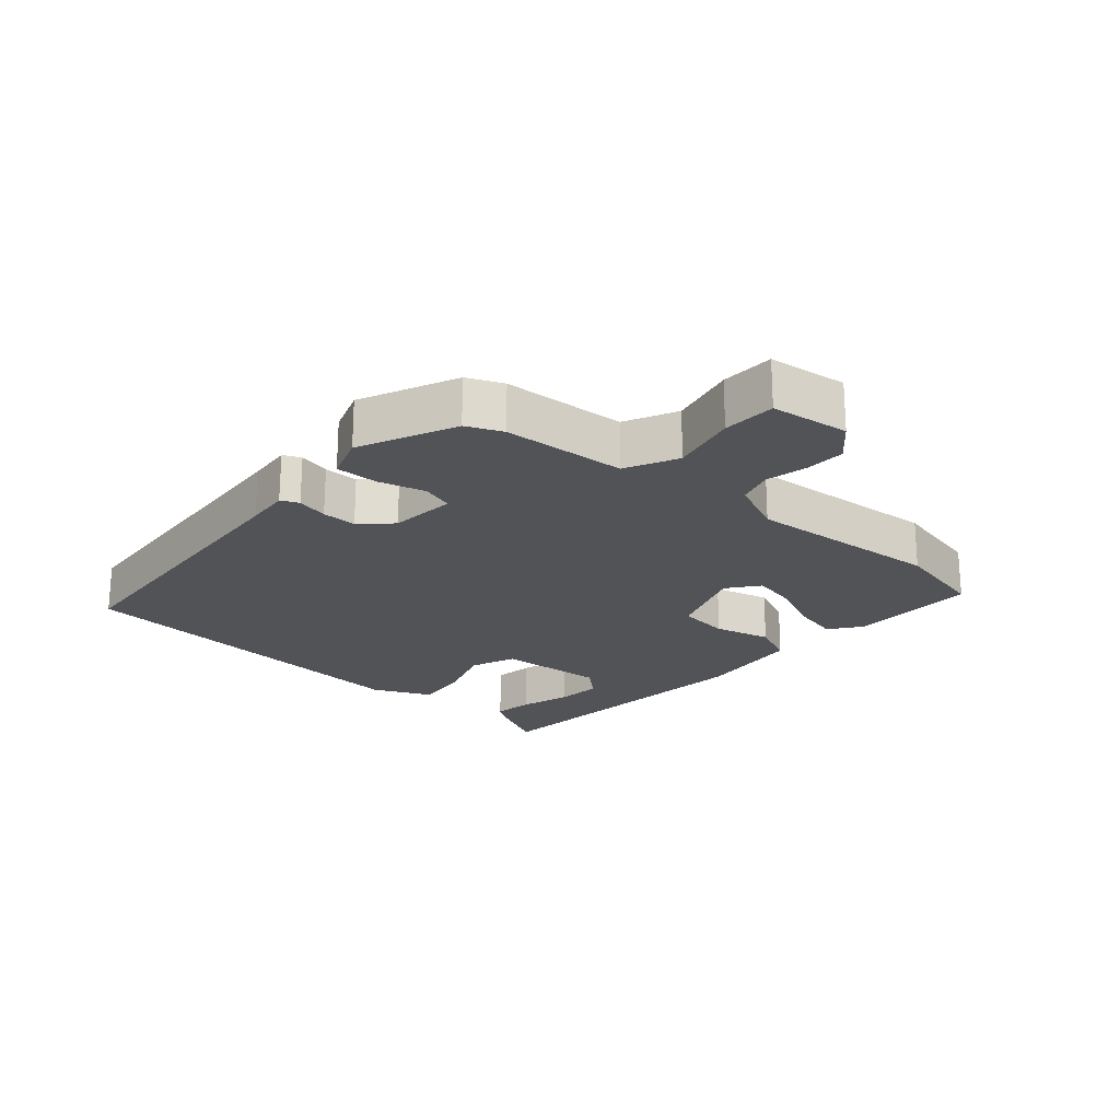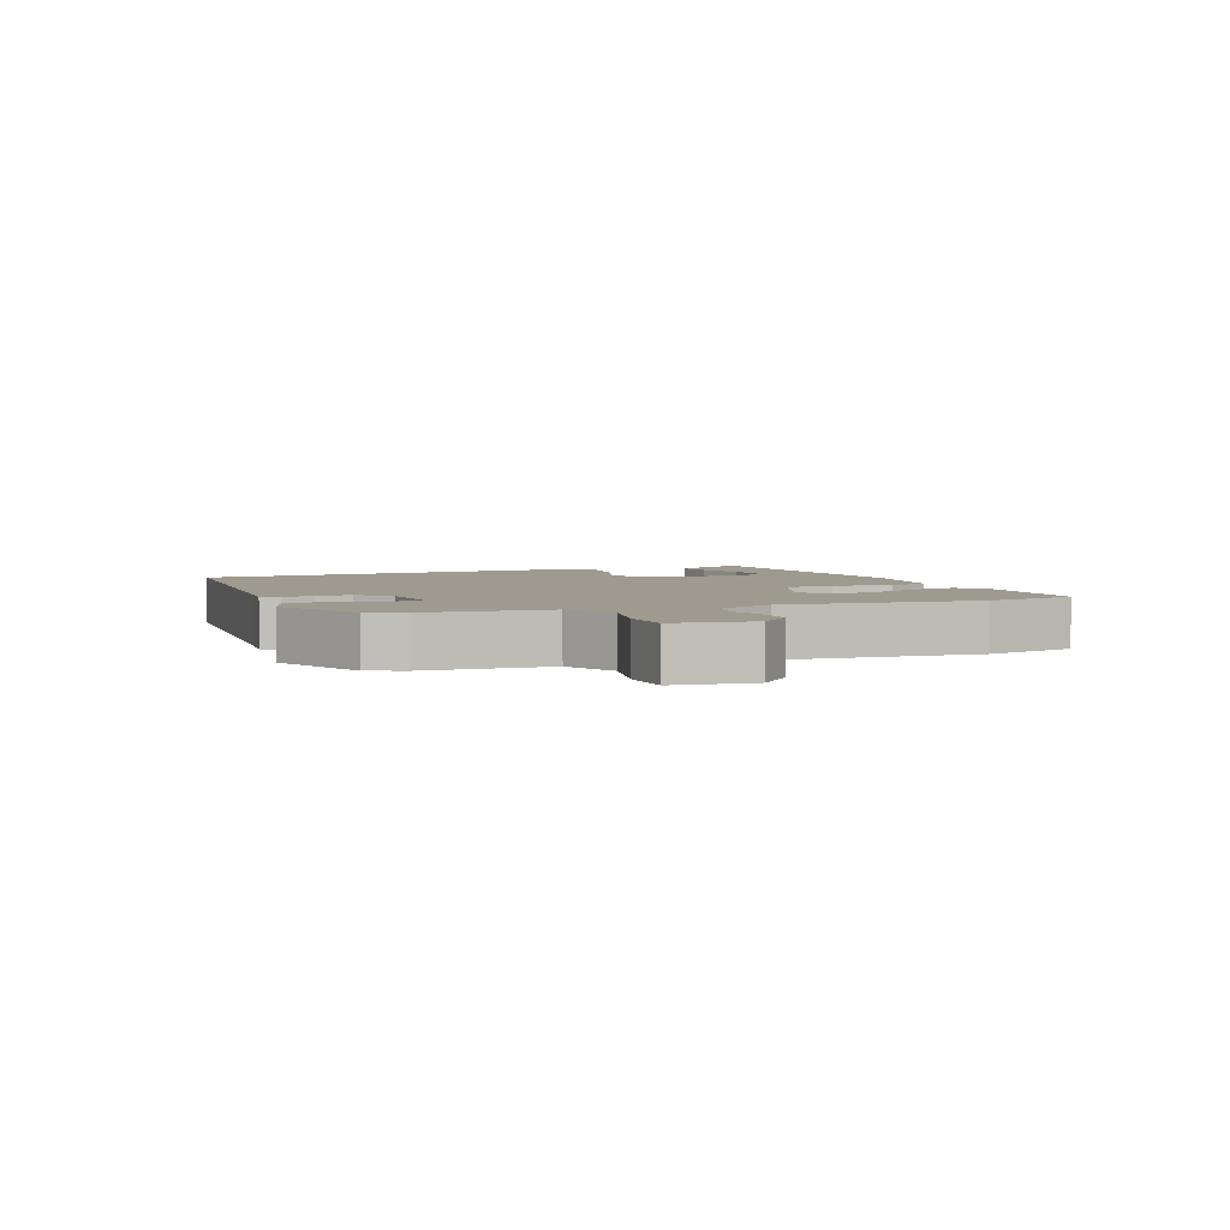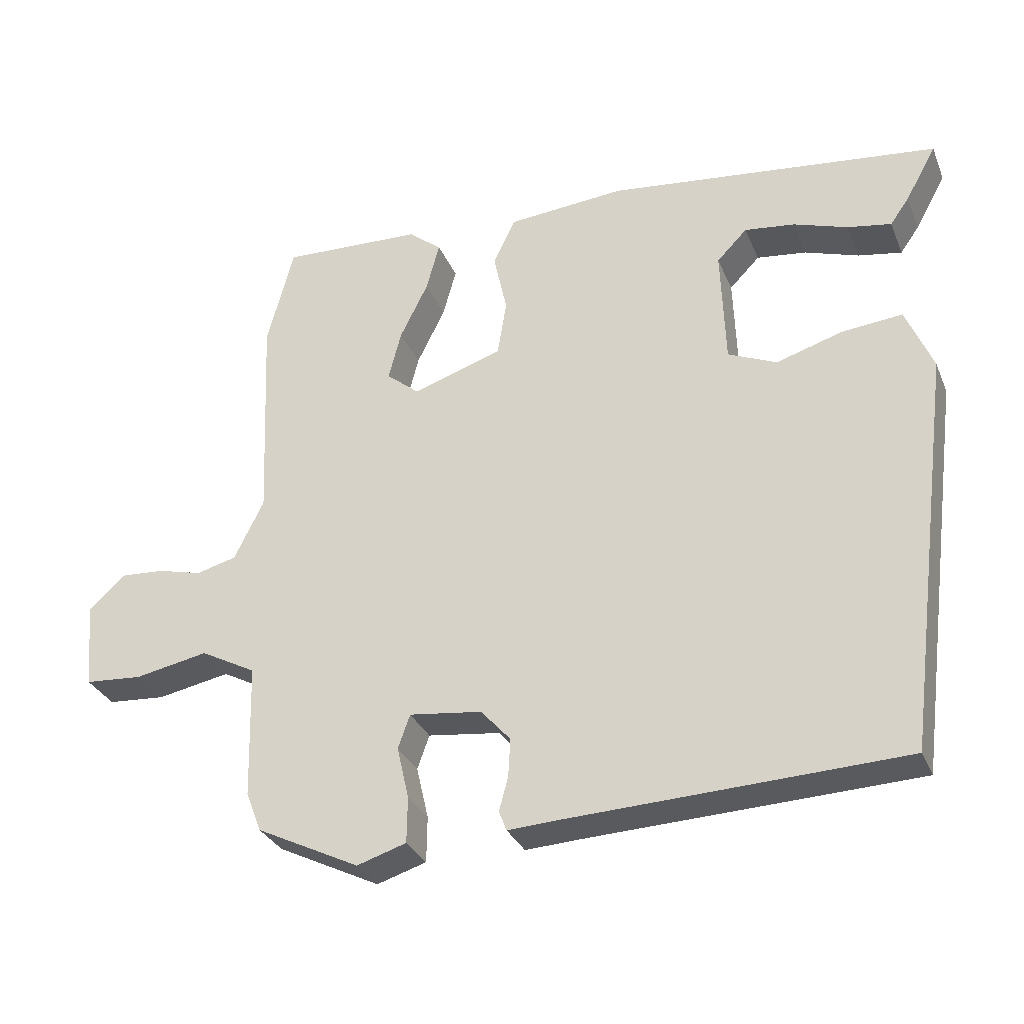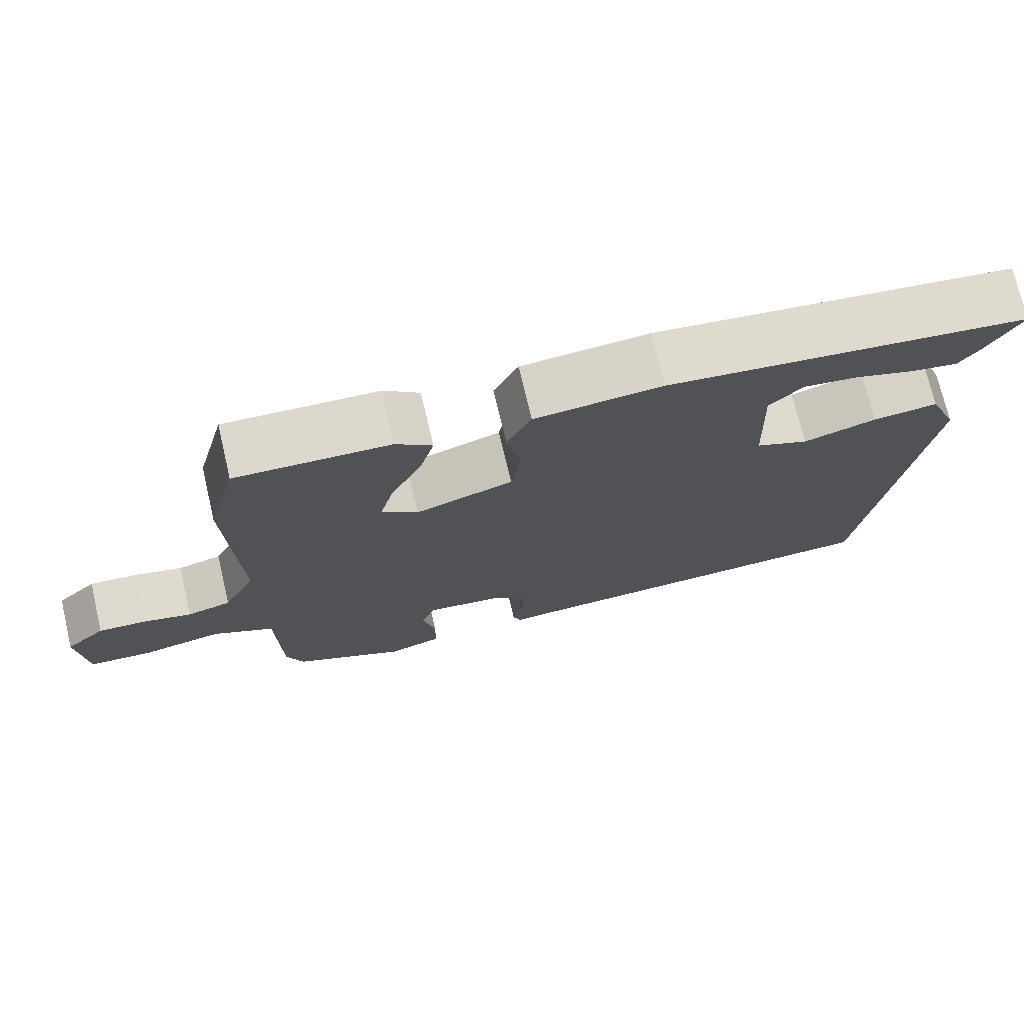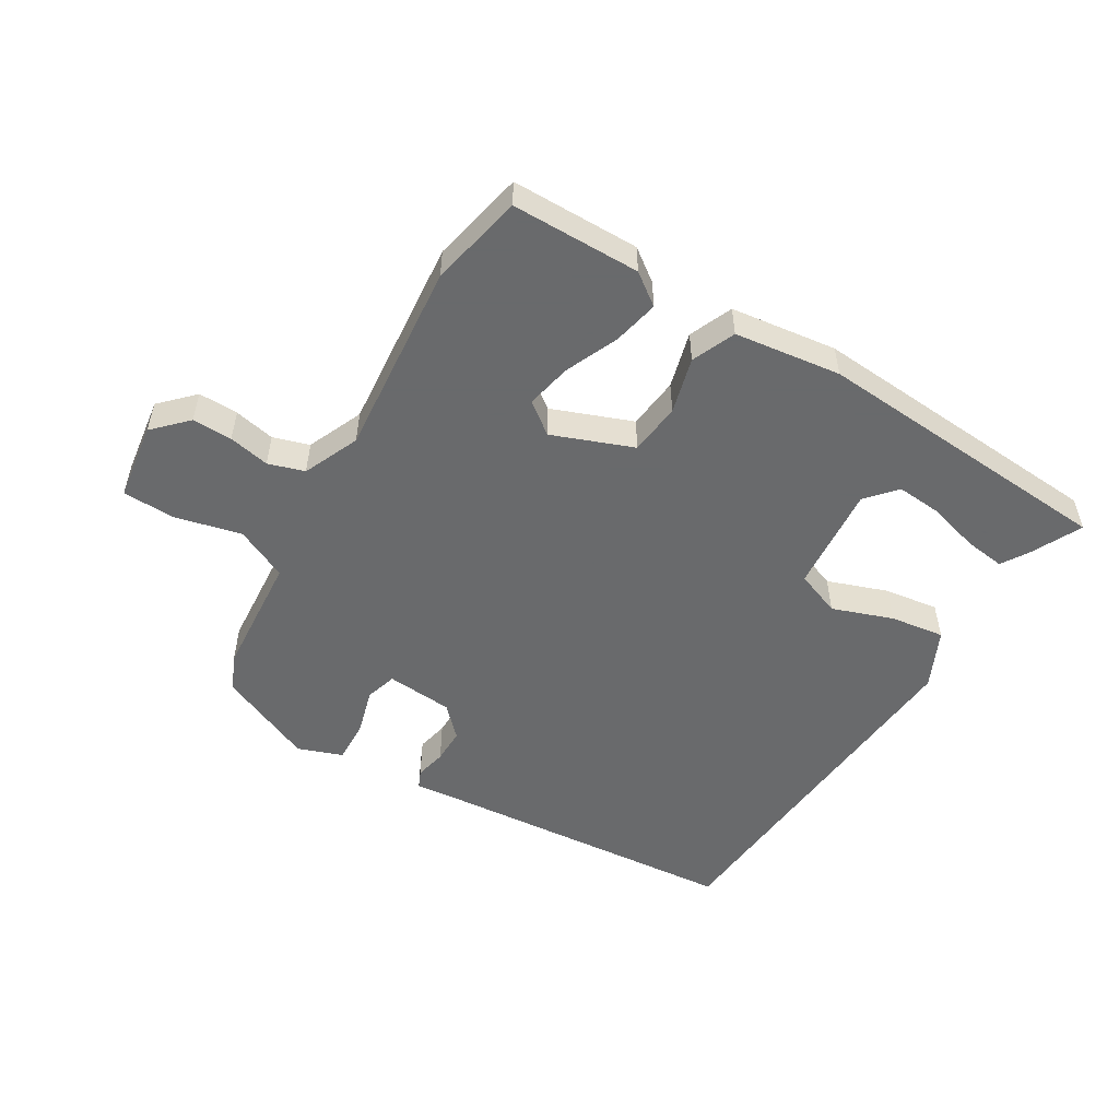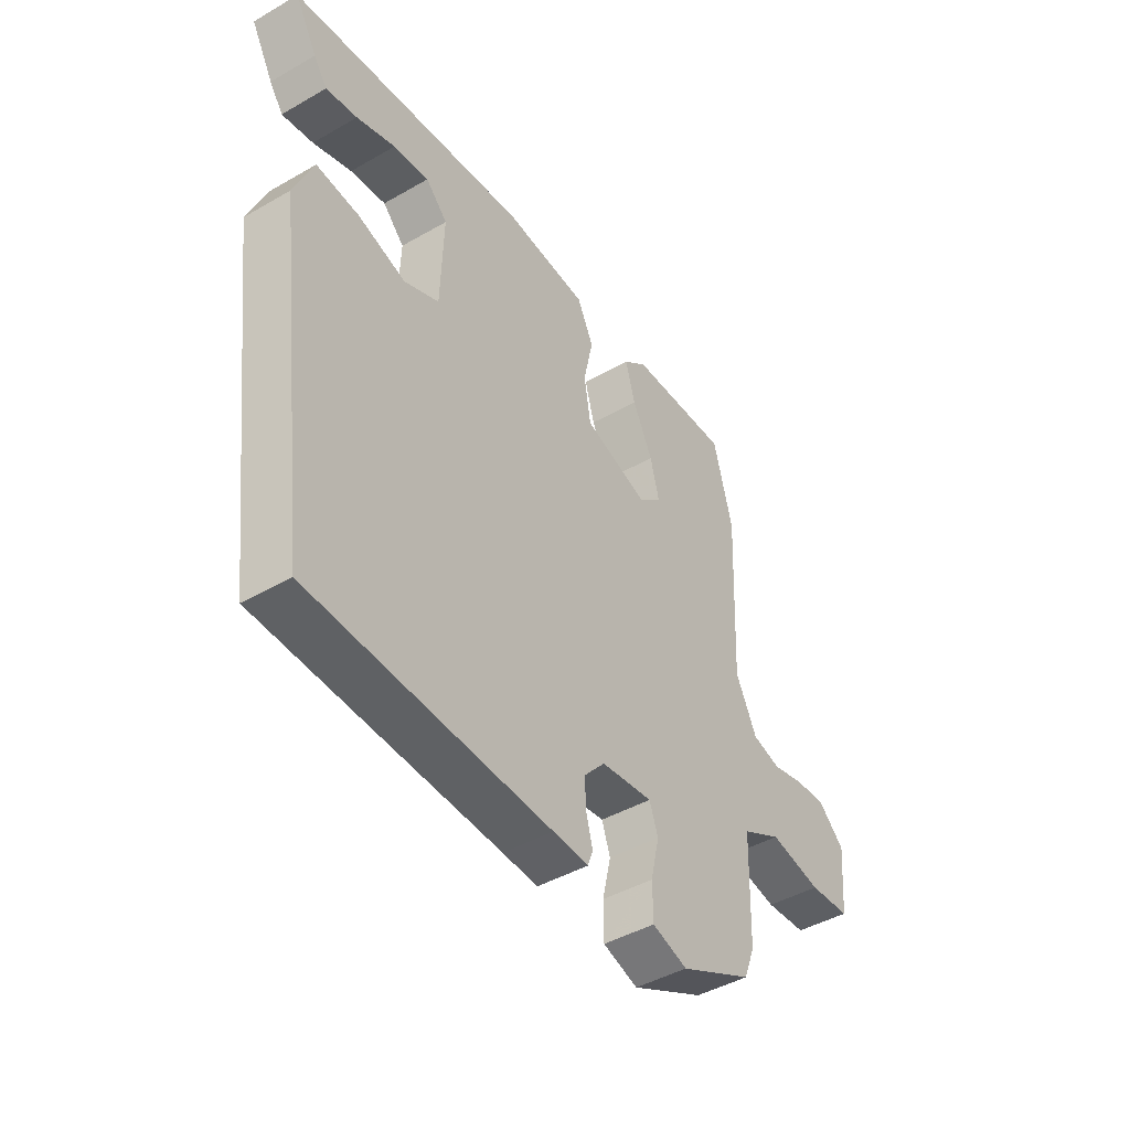
<metadata>
{"format":"obj","ext":"obj","renderer":"f3d","projection":"perspective","resolution":1024,"background":"white","views":[{"elev":-21.7,"azim":-129.2,"up":"+Y"},{"elev":3.8,"azim":-109.7,"up":"+Y"},{"elev":-31.1,"azim":20.1,"up":"+Z"},{"elev":73.3,"azim":-13.3,"up":"+Z"},{"elev":-52.9,"azim":-28.3,"up":"+Y"},{"elev":-44.2,"azim":123.9,"up":"+Z"}]}
</metadata>
<code>
v 0.515 0.07 0.455
v 0.471 0.07 0.376
v 0.444 0.07 0.338
v 0.382 0.07 0.349
v 0.305 0.07 0.375
v 0.234 0.07 0.384
v 0.191 0.07 0.34
v 0.197 0.07 0.173
v 0.266 0.07 0.143
v 0.361 0.07 0.172
v 0.446 0.07 0.18
v 0.484 0.07 0.088
v 0.411 0.07 -0.477
v -0.064 0.07 -0.496
v -0.134 0.07 -0.5
v -0.145 0.07 -0.472
v -0.132 0.07 -0.424
v -0.129 0.07 -0.37
v -0.171 0.07 -0.323
v -0.274 0.07 -0.31
v -0.291 0.07 -0.358
v -0.274 0.07 -0.432
v -0.275 0.07 -0.497
v -0.345 0.07 -0.519
v -0.491 0.07 -0.447
v -0.513 0.07 -0.391
v -0.518 0.07 -0.2
v -0.597 0.07 -0.158
v -0.701 0.07 -0.178
v -0.783 0.07 -0.172
v -0.794 0.07 -0.05
v -0.742 0.07 -0.002
v -0.68 0.07 -0.006
v -0.617 0.07 -0.022
v -0.56 0.07 -0.007
v -0.518 0.07 0.078
v -0.531 0.07 0.382
v -0.493 0.07 0.526
v -0.293 0.07 0.518
v -0.246 0.07 0.48
v -0.265 0.07 0.41
v -0.305 0.07 0.329
v -0.323 0.07 0.259
v -0.276 0.07 0.22
v -0.149 0.07 0.262
v -0.136 0.07 0.342
v -0.155 0.07 0.43
v -0.123 0.07 0.496
v 0.043 0.07 0.51
v 0.515 0 0.455
v 0.471 0 0.376
v 0.444 0 0.338
v 0.382 0 0.349
v 0.305 0 0.375
v 0.234 0 0.384
v 0.191 0 0.34
v 0.197 0 0.173
v 0.266 0 0.143
v 0.361 0 0.172
v 0.446 0 0.18
v 0.484 0 0.088
v 0.411 0 -0.477
v -0.064 0 -0.496
v -0.134 0 -0.5
v -0.145 0 -0.472
v -0.132 0 -0.424
v -0.129 0 -0.37
v -0.171 0 -0.323
v -0.274 0 -0.31
v -0.291 0 -0.358
v -0.274 0 -0.432
v -0.275 0 -0.497
v -0.345 0 -0.519
v -0.491 0 -0.447
v -0.513 0 -0.391
v -0.518 0 -0.2
v -0.597 0 -0.158
v -0.701 0 -0.178
v -0.783 0 -0.172
v -0.794 0 -0.05
v -0.742 0 -0.002
v -0.68 0 -0.006
v -0.617 0 -0.022
v -0.56 0 -0.007
v -0.518 0 0.078
v -0.531 0 0.382
v -0.493 0 0.526
v -0.293 0 0.518
v -0.246 0 0.48
v -0.265 0 0.41
v -0.305 0 0.329
v -0.323 0 0.259
v -0.276 0 0.22
v -0.149 0 0.262
v -0.136 0 0.342
v -0.155 0 0.43
v -0.123 0 0.496
v 0.043 0 0.51
f 46 47 48 49
f 45 46 49
f 39 40 41 42
f 39 42 43
f 36 37 38 39
f 35 36 39 43
f 31 32 33 34
f 29 30 31 34
f 28 29 34 35
f 27 28 35 43
f 21 22 23 24
f 21 24 25 26
f 14 15 16 17
f 14 17 18
f 13 14 18
f 12 13 18 19
f 9 10 11 12
f 2 3 4 5
f 2 5 6
f 1 2 6
f 49 1 6
f 45 49 6 7
f 44 45 7 8
f 26 27 43 44
f 20 21 26 44
f 20 44 8 9
f 9 12 19 20
f 98 97 96 95
f 98 95 94
f 91 90 89 88
f 92 91 88
f 88 87 86 85
f 92 88 85 84
f 83 82 81 80
f 83 80 79 78
f 84 83 78 77
f 92 84 77 76
f 73 72 71 70
f 75 74 73 70
f 66 65 64 63
f 67 66 63
f 67 63 62
f 68 67 62 61
f 61 60 59 58
f 54 53 52 51
f 55 54 51
f 55 51 50
f 55 50 98
f 56 55 98 94
f 57 56 94 93
f 93 92 76 75
f 93 75 70 69
f 58 57 93 69
f 69 68 61 58
f 1 50 51 2
f 2 51 52 3
f 3 52 53 4
f 4 53 54 5
f 5 54 55 6
f 6 55 56 7
f 7 56 57 8
f 8 57 58 9
f 9 58 59 10
f 10 59 60 11
f 11 60 61 12
f 12 61 62 13
f 13 62 63 14
f 14 63 64 15
f 15 64 65 16
f 16 65 66 17
f 17 66 67 18
f 18 67 68 19
f 19 68 69 20
f 20 69 70 21
f 21 70 71 22
f 22 71 72 23
f 23 72 73 24
f 24 73 74 25
f 25 74 75 26
f 26 75 76 27
f 27 76 77 28
f 28 77 78 29
f 29 78 79 30
f 30 79 80 31
f 31 80 81 32
f 32 81 82 33
f 33 82 83 34
f 34 83 84 35
f 35 84 85 36
f 36 85 86 37
f 37 86 87 38
f 38 87 88 39
f 39 88 89 40
f 40 89 90 41
f 41 90 91 42
f 42 91 92 43
f 43 92 93 44
f 44 93 94 45
f 45 94 95 46
f 46 95 96 47
f 47 96 97 48
f 48 97 98 49
f 49 98 50 1

</code>
